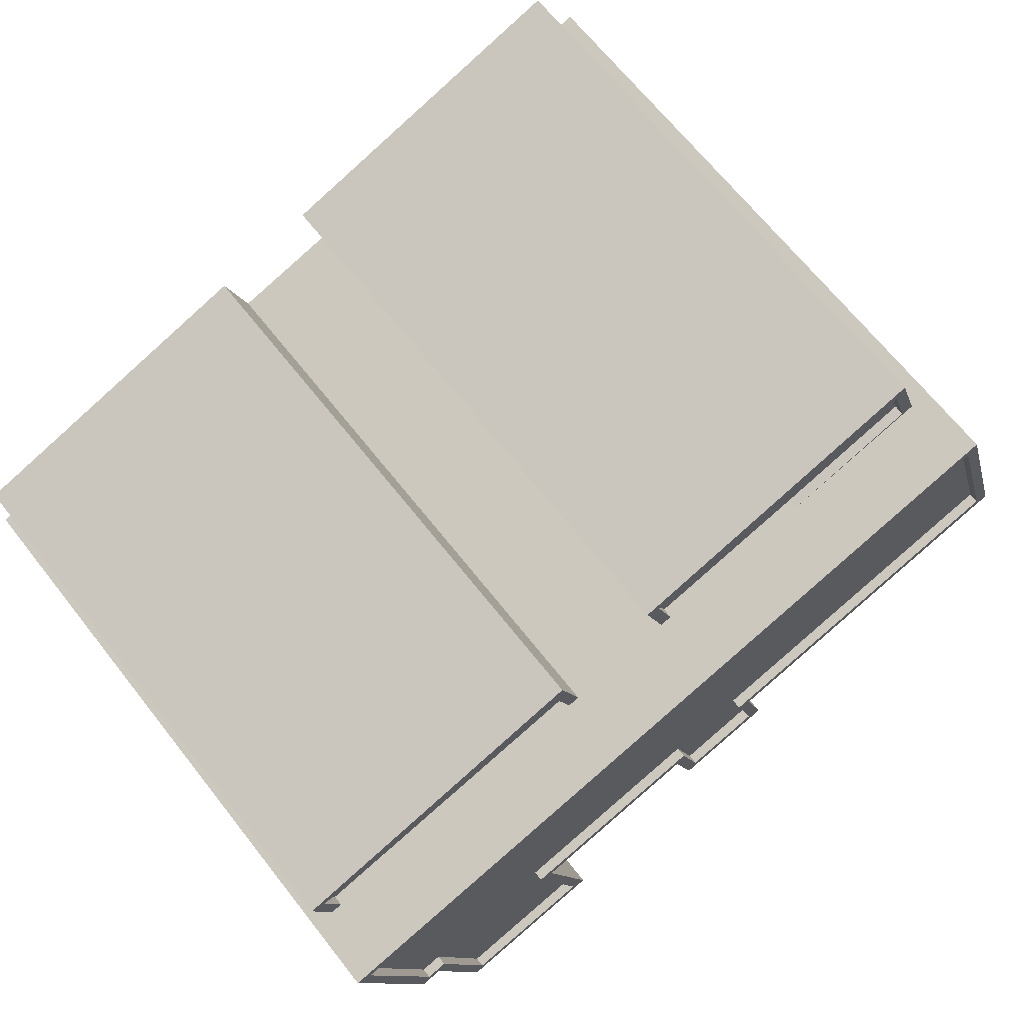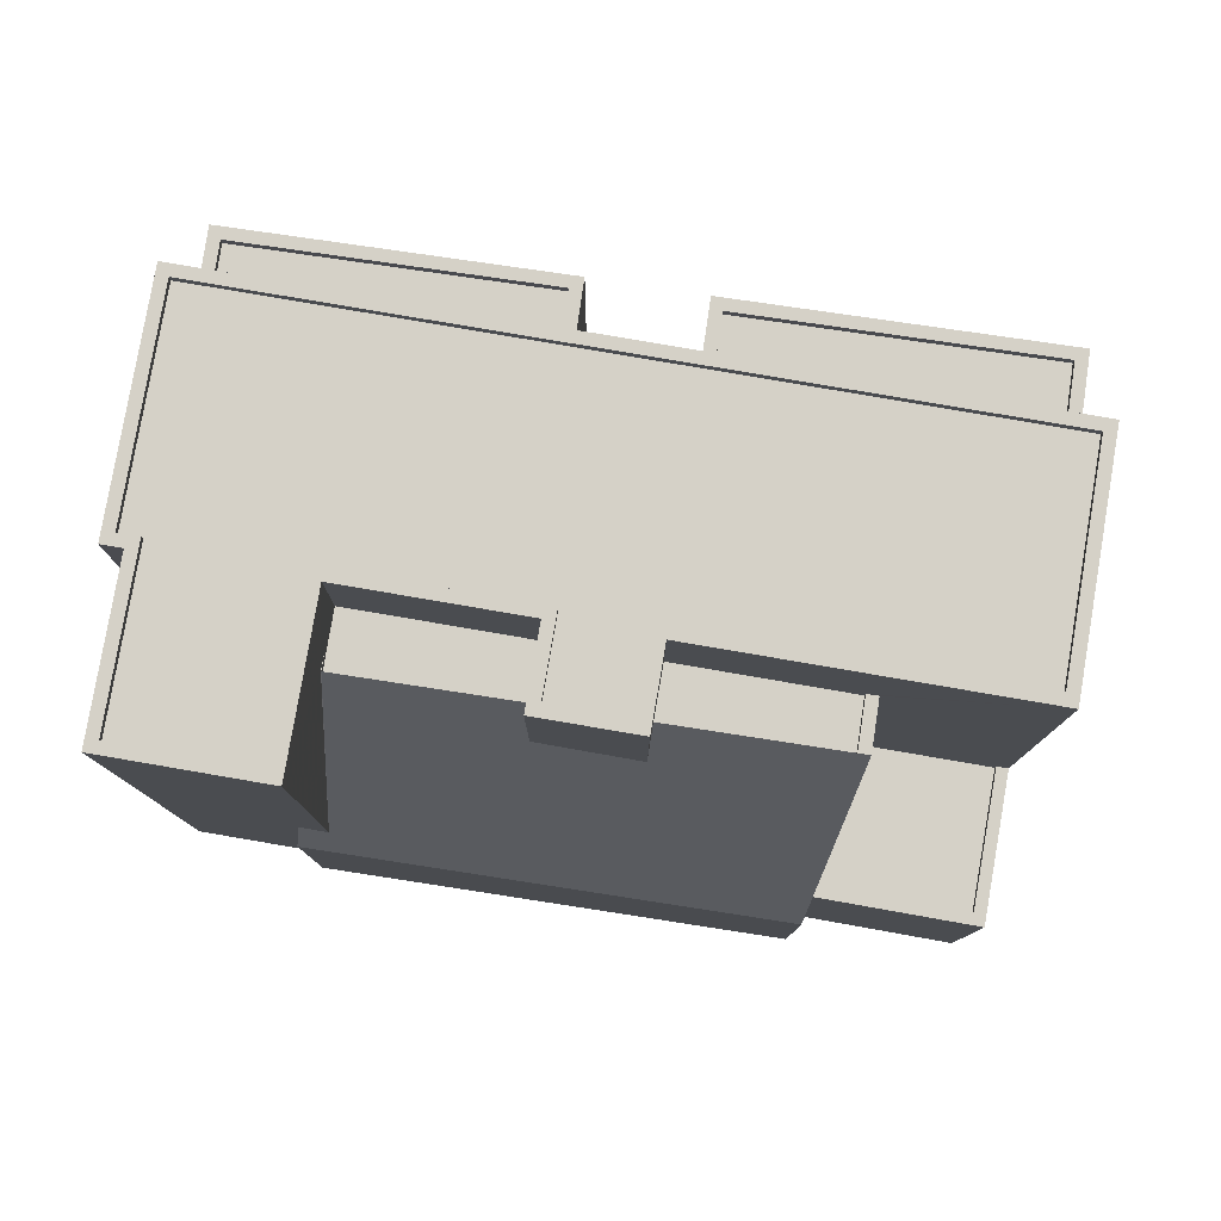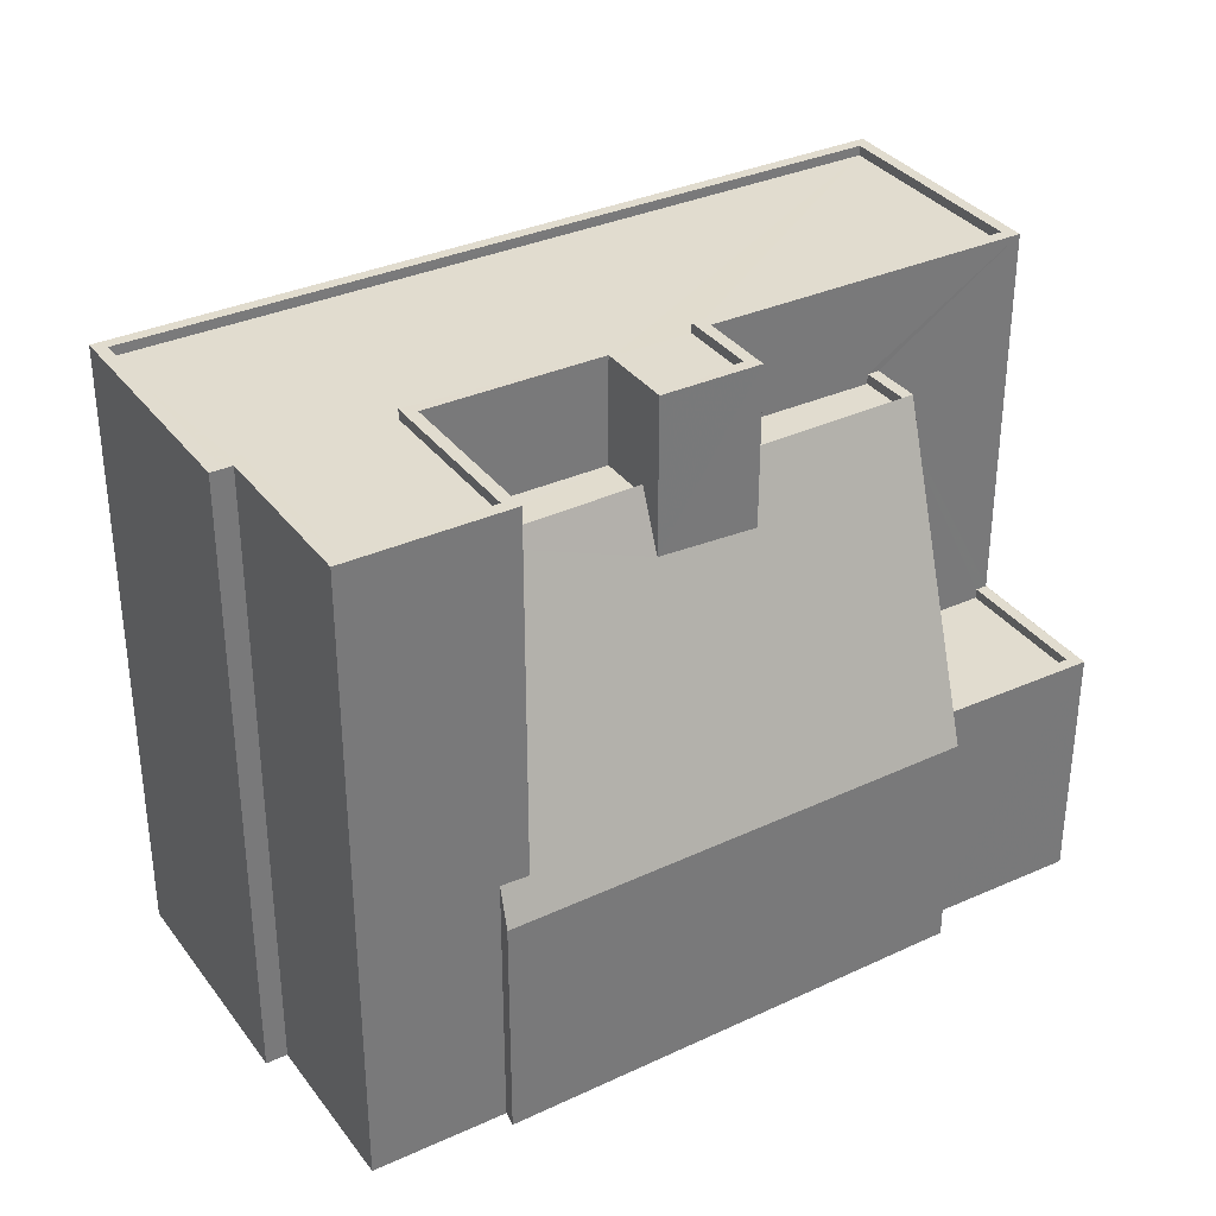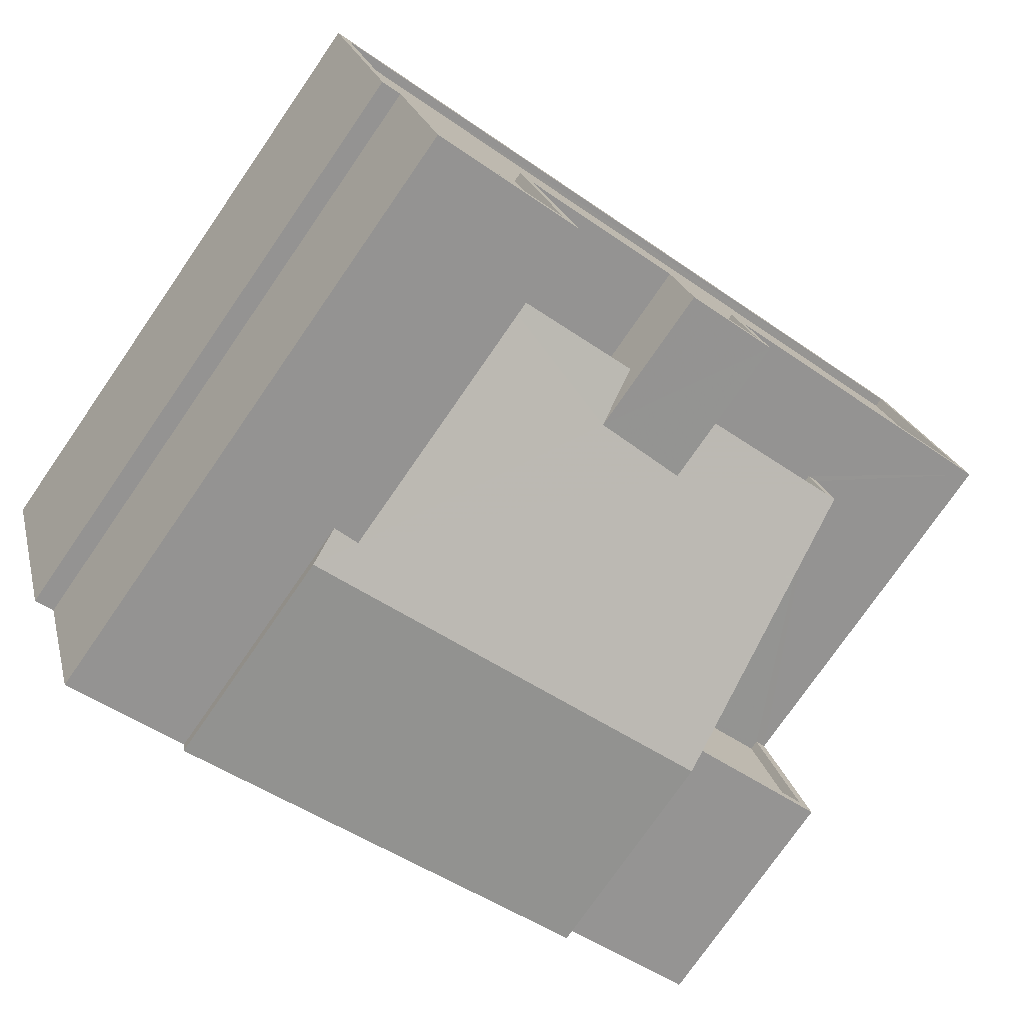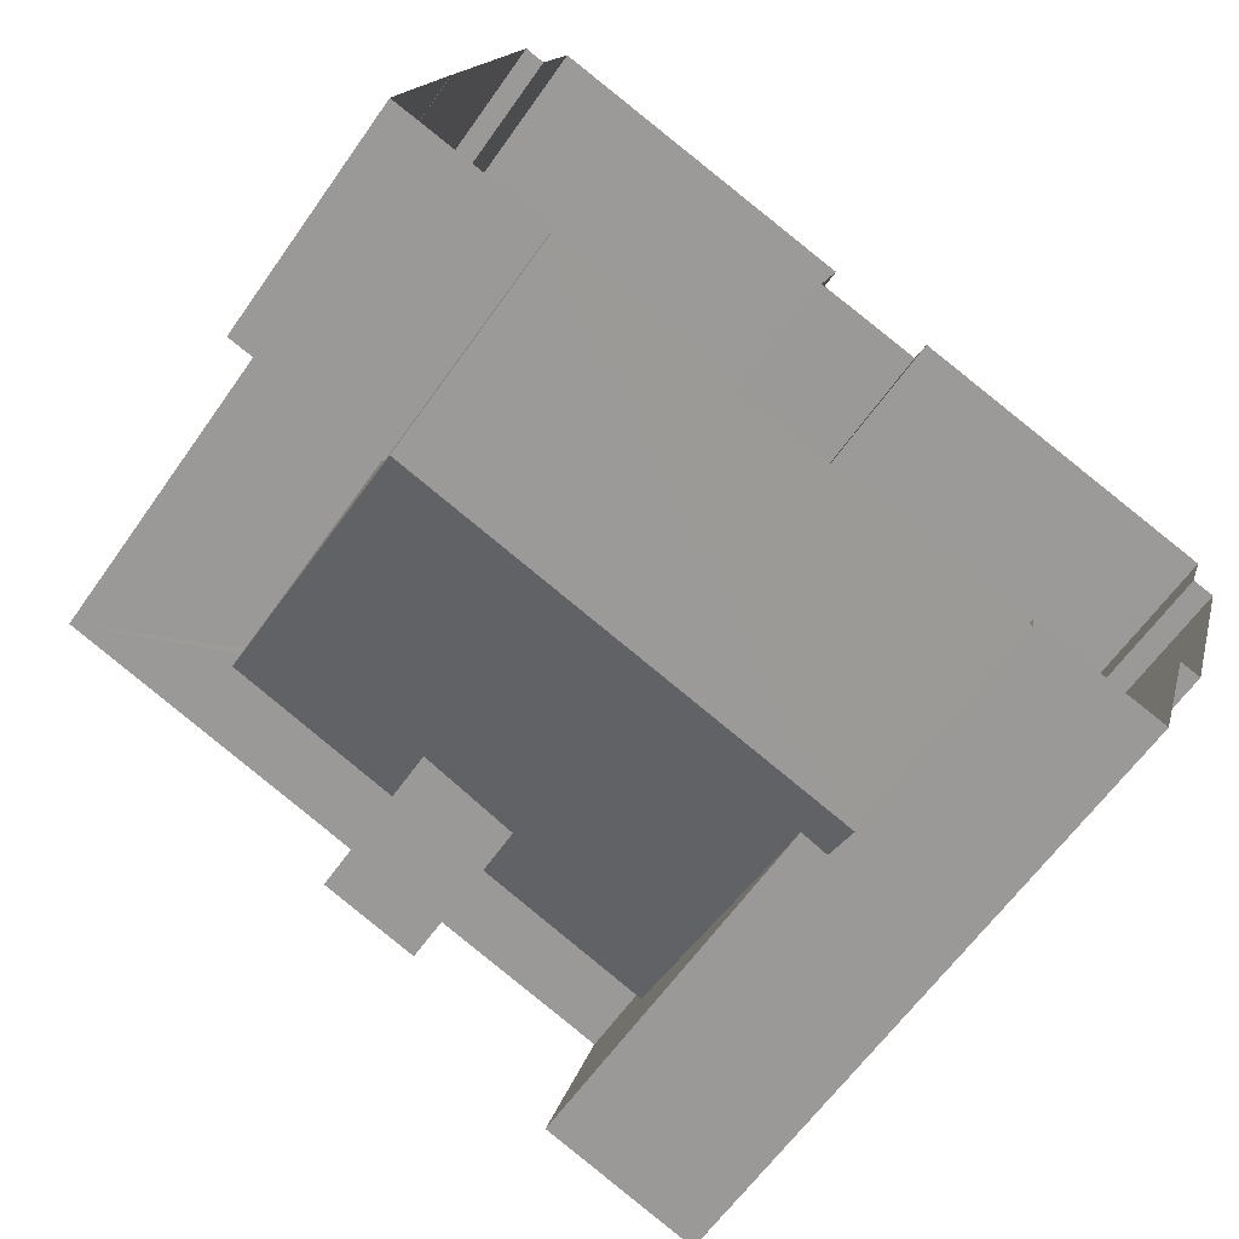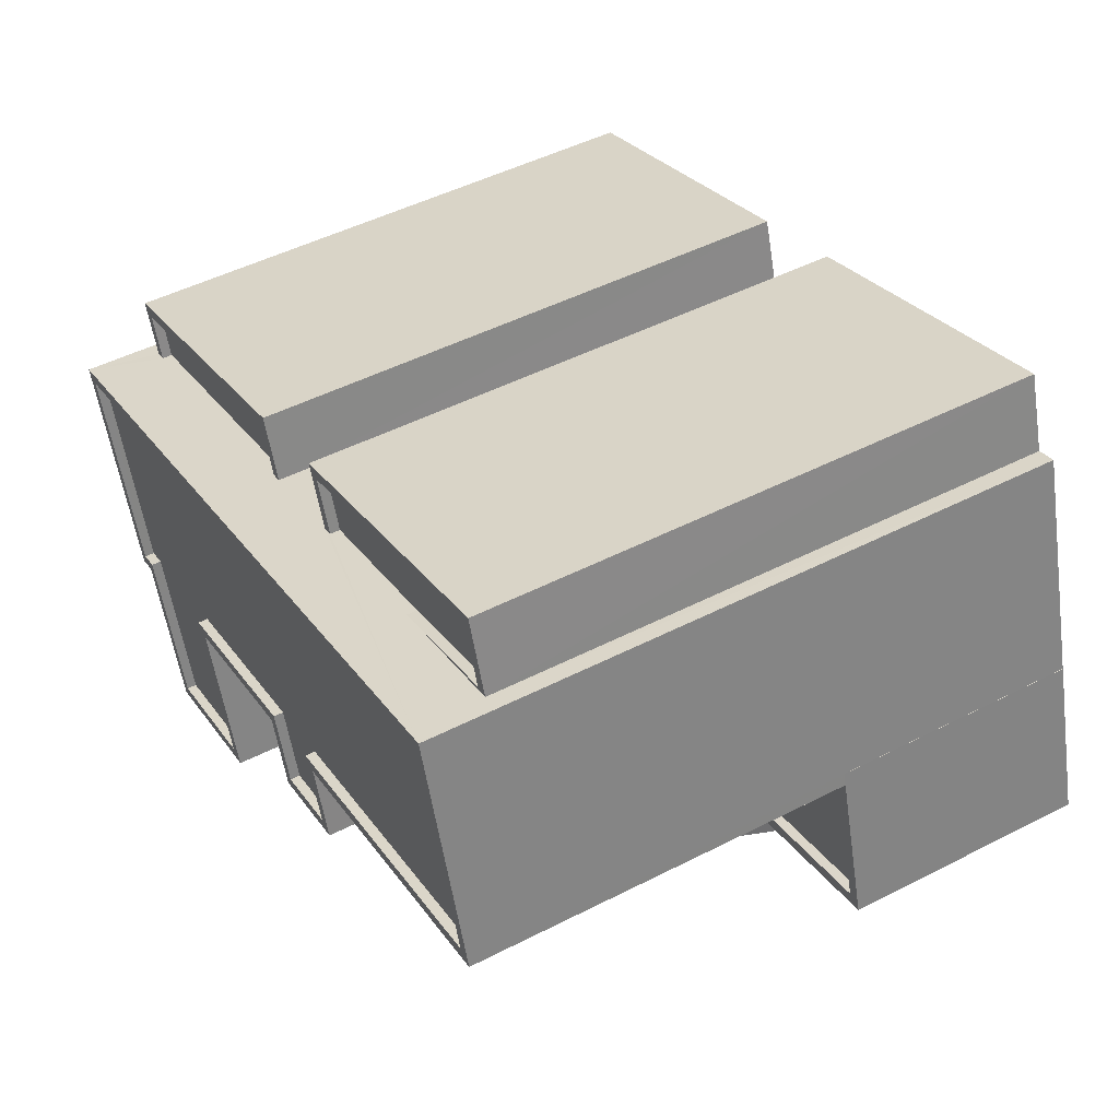
<metadata>
{"format":"obj","ext":"obj","renderer":"f3d","projection":"perspective","resolution":1024,"background":"white","views":[{"elev":67.3,"azim":-38.2,"up":"+Y"},{"elev":79.5,"azim":26.9,"up":"+Z"},{"elev":34.2,"azim":-14.2,"up":"+Z"},{"elev":-76.9,"azim":-34.7,"up":"+Y"},{"elev":-62.6,"azim":144.9,"up":"+Y"},{"elev":48.8,"azim":60.4,"up":"+Y"}]}
</metadata>
<code>
v -9547 -3.642e+04 25.87
v -9549 -3.641e+04 25.87
v -9547 -3.642e+04 25.87
v -9545 -3.642e+04 25.86
v -9542 -3.642e+04 25.86
v -9549 -3.641e+04 25.87
v -9549 -3.641e+04 25.87
v -9541 -3.641e+04 25.87
v -9531 -3.642e+04 25.85
v -9542 -3.642e+04 25.86
v -9531 -3.641e+04 25.86
v -9538 -3.641e+04 25.86
v -9539 -3.641e+04 25.86
v -9531 -3.642e+04 25.85
v -9528 -3.641e+04 25.85
v -9527 -3.642e+04 25.85
v -9528 -3.641e+04 25.85
v -9541 -3.641e+04 25.86
v -9530 -3.641e+04 25.86
v -9530 -3.641e+04 25.86
v -9528 -3.641e+04 31.76
v -9531 -3.642e+04 31.76
v -9527 -3.642e+04 31.76
v -9531 -3.642e+04 31.76
v -9532 -3.642e+04 31.76
v -9528 -3.641e+04 32.01
v -9528 -3.641e+04 32.01
v -9528 -3.641e+04 32.01
v -9531 -3.642e+04 32.01
v -9531 -3.642e+04 32.01
v -9527 -3.642e+04 32.01
v -9528 -3.641e+04 32.01
v -9527 -3.642e+04 32.01
v -9531 -3.642e+04 39.24
v -9531 -3.642e+04 39.24
v -9531 -3.642e+04 31.56
v -9542 -3.642e+04 32.5
v -9542 -3.642e+04 31.56
v -9542 -3.642e+04 32.47
v -9542 -3.642e+04 39.24
v -9542 -3.642e+04 39.24
v -9538 -3.642e+04 39.24
v -9538 -3.642e+04 37.74
v -9535 -3.642e+04 37.63
v -9536 -3.642e+04 39.24
v -9542 -3.642e+04 39
v -9538 -3.642e+04 38.99
v -9543 -3.642e+04 39
v -9538 -3.642e+04 38.99
v -9543 -3.642e+04 39
v -9532 -3.642e+04 38.99
v -9536 -3.642e+04 38.99
v -9531 -3.642e+04 38.99
v -9536 -3.642e+04 38.99
v -9532 -3.642e+04 39.24
v -9531 -3.642e+04 39.24
v -9531 -3.642e+04 39.24
v -9532 -3.642e+04 39.24
v -9543 -3.642e+04 39.25
v -9542 -3.642e+04 39.25
v -9542 -3.642e+04 39.25
v -9549 -3.641e+04 41.72
v -9549 -3.641e+04 41.72
v -9547 -3.642e+04 41.71
v -9547 -3.642e+04 41.71
v -9542 -3.642e+04 41.71
v -9542 -3.642e+04 41.71
v -9545 -3.642e+04 41.71
v -9545 -3.642e+04 41.71
v -9547 -3.642e+04 41.71
v -9547 -3.642e+04 41.71
v -9538 -3.642e+04 41.46
v -9530 -3.641e+04 41.45
v -9549 -3.641e+04 41.47
v -9536 -3.642e+04 41.46
v -9528 -3.641e+04 41.45
v -9547 -3.642e+04 41.46
v -9547 -3.642e+04 41.46
v -9542 -3.642e+04 41.46
v -9543 -3.642e+04 41.46
v -9545 -3.642e+04 41.46
v -9536 -3.642e+04 41.46
v -9538 -3.642e+04 41.46
v -9530 -3.641e+04 41.7
v -9530 -3.641e+04 41.7
v -9528 -3.641e+04 41.7
v -9528 -3.641e+04 41.7
v -9543 -3.642e+04 41.71
v -9538 -3.642e+04 41.71
v -9538 -3.642e+04 41.71
v -9538 -3.642e+04 41.71
v -9536 -3.642e+04 41.71
v -9536 -3.642e+04 41.71
v -9543 -3.642e+04 41.71
v -9536 -3.642e+04 41.71
v -9538 -3.642e+04 41.71
v -9535 -3.642e+04 41.71
v -9548 -3.641e+04 39.68
v -9541 -3.641e+04 39.68
v -9549 -3.641e+04 39.68
v -9541 -3.641e+04 39.68
v -9549 -3.641e+04 39.93
v -9549 -3.641e+04 39.93
v -9549 -3.641e+04 39.93
v -9541 -3.641e+04 39.93
v -9541 -3.641e+04 39.93
v -9541 -3.641e+04 39.93
v -9541 -3.641e+04 39.93
v -9548 -3.641e+04 39.93
v -9531 -3.641e+04 39.67
v -9538 -3.641e+04 39.68
v -9534 -3.641e+04 39.67
v -9531 -3.641e+04 39.67
v -9538 -3.641e+04 39.67
v -9534 -3.641e+04 39.92
v -9530 -3.641e+04 39.92
v -9531 -3.641e+04 39.92
v -9538 -3.641e+04 39.93
v -9538 -3.641e+04 39.92
v -9538 -3.641e+04 39.92
v -9539 -3.641e+04 39.93
v -9531 -3.641e+04 39.92
v -9531 -3.641e+04 39.92
f 1 2 3
f 4 3 5
f 6 7 8
f 3 2 6
f 5 9 10
f 11 12 13
f 14 15 16
f 14 9 5
f 16 15 17
f 18 6 8
f 19 15 20
f 20 12 11
f 12 14 18
f 5 3 18
f 3 6 18
f 12 15 14
f 14 5 18
f 12 20 15
f 21 22 23
f 23 22 24
f 25 22 21
f 26 27 28
f 29 30 31
f 27 32 31
f 27 33 28
f 31 30 33
f 27 31 33
f 34 35 36
f 37 38 39
f 40 41 39
f 42 40 43
f 39 38 36
f 44 35 45
f 39 44 43
f 44 36 35
f 40 39 43
f 39 36 44
f 46 47 48
f 48 49 50
f 48 47 49
f 51 52 53
f 51 54 52
f 55 56 57
f 55 58 56
f 59 60 61
f 62 63 64
f 63 65 64
f 66 67 68
f 69 70 68
f 64 65 70
f 64 70 71
f 67 69 68
f 69 71 70
f 72 73 74
f 73 75 76
f 74 77 78
f 79 80 81
f 80 78 81
f 82 75 83
f 72 74 80
f 75 72 83
f 73 72 75
f 74 78 80
f 84 85 63
f 62 84 63
f 86 87 85
f 84 86 85
f 88 89 90
f 89 91 90
f 92 86 93
f 67 94 88
f 95 92 93
f 96 95 91
f 92 87 86
f 67 66 94
f 95 97 92
f 95 96 97
f 89 96 91
f 88 94 89
f 98 99 100
f 98 101 99
f 102 103 104
f 104 103 105
f 105 106 107
f 107 106 108
f 103 102 109
f 103 106 105
f 110 111 112
f 110 112 113
f 111 114 112
f 115 116 117
f 118 119 120
f 121 119 118
f 116 122 123
f 122 121 118
f 118 123 122
f 116 123 117
f 21 23 31
f 32 21 31
f 24 31 23
f 24 29 31
f 15 28 17
f 15 26 28
f 17 33 16
f 17 28 33
f 14 16 33
f 30 14 33
f 24 22 29
f 14 36 9
f 22 34 29
f 14 30 36
f 30 34 36
f 29 34 30
f 9 38 10
f 9 36 38
f 5 10 38
f 37 5 38
f 40 42 47
f 46 40 47
f 53 52 45
f 35 53 45
f 34 57 56
f 35 34 56
f 40 61 60
f 41 40 60
f 46 48 40
f 40 59 61
f 40 48 59
f 56 58 35
f 35 51 53
f 35 58 51
f 22 25 34
f 34 55 57
f 34 25 55
f 87 26 85
f 85 26 19
f 87 27 26
f 19 26 15
f 20 116 19
f 85 19 116
f 63 85 107
f 18 119 12
f 63 102 2
f 115 112 114
f 2 102 6
f 85 116 115
f 120 115 114
f 85 120 119
f 107 119 18
f 98 108 101
f 108 63 107
f 109 102 63
f 109 108 98
f 107 85 119
f 85 115 120
f 109 63 108
f 39 66 37
f 5 37 4
f 4 37 68
f 37 66 68
f 68 3 4
f 68 70 3
f 70 1 3
f 70 65 1
f 65 2 1
f 65 63 2
f 32 27 55
f 25 21 32
f 27 87 55
f 58 87 92
f 51 58 54
f 54 58 92
f 25 32 55
f 55 87 58
f 44 45 97
f 92 97 45
f 54 92 45
f 54 45 52
f 43 97 96
f 43 44 97
f 47 42 49
f 49 42 89
f 43 96 42
f 42 96 89
f 50 49 89
f 94 50 89
f 50 94 59
f 48 50 59
f 66 39 41
f 94 66 60
f 94 60 59
f 41 60 66
f 64 77 74
f 62 64 74
f 84 74 73
f 84 62 74
f 86 73 76
f 86 84 73
f 86 76 75
f 93 86 75
f 95 75 82
f 95 93 75
f 95 82 83
f 91 95 83
f 91 83 72
f 90 91 72
f 90 72 80
f 88 90 80
f 67 80 79
f 67 88 80
f 67 79 81
f 69 67 81
f 69 81 78
f 71 69 78
f 71 78 77
f 64 71 77
f 108 106 99
f 101 108 99
f 109 100 103
f 109 98 100
f 106 103 100
f 99 106 100
f 102 104 7
f 6 102 7
f 7 105 8
f 7 104 105
f 107 8 105
f 107 18 8
f 117 110 113
f 117 123 110
f 112 117 113
f 112 115 117
f 120 111 118
f 120 114 111
f 123 111 110
f 123 118 111
f 119 121 13
f 12 119 13
f 122 11 13
f 121 122 13
f 116 11 122
f 116 20 11

</code>
